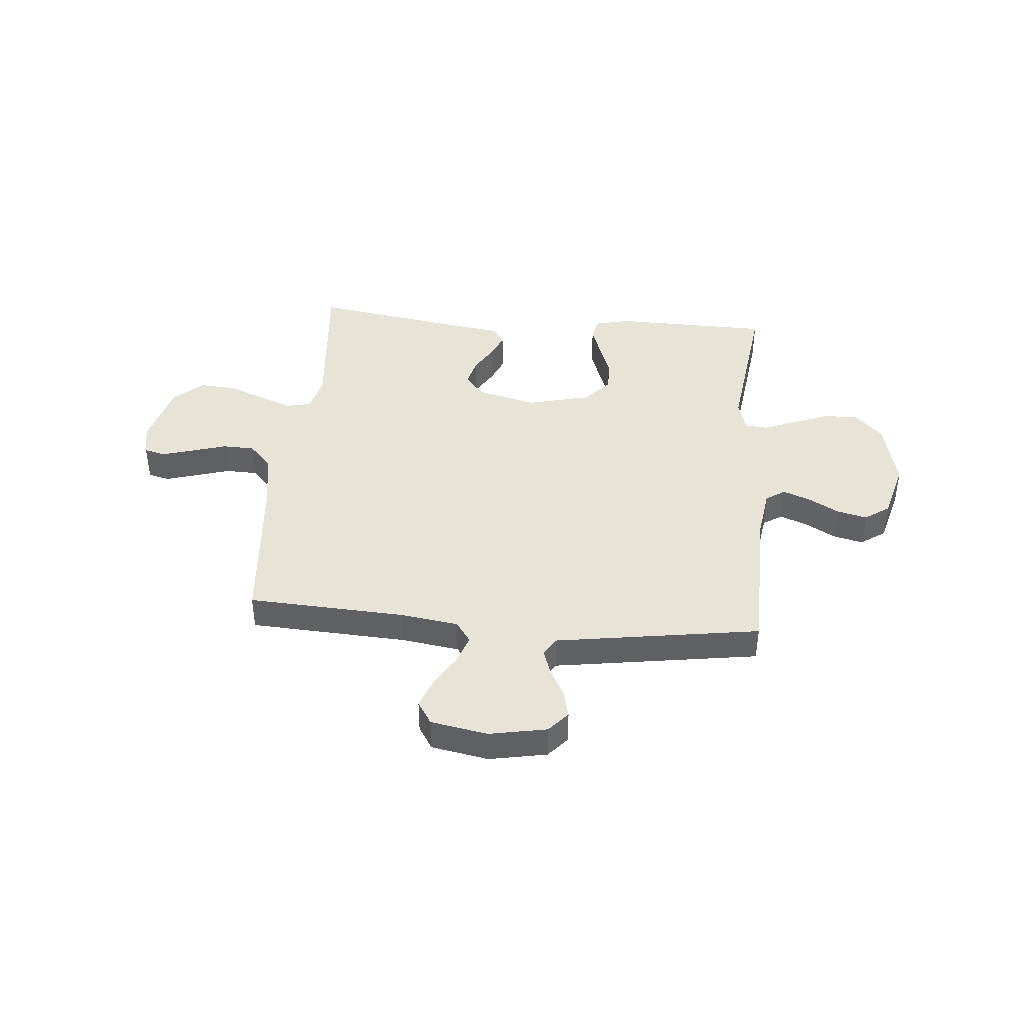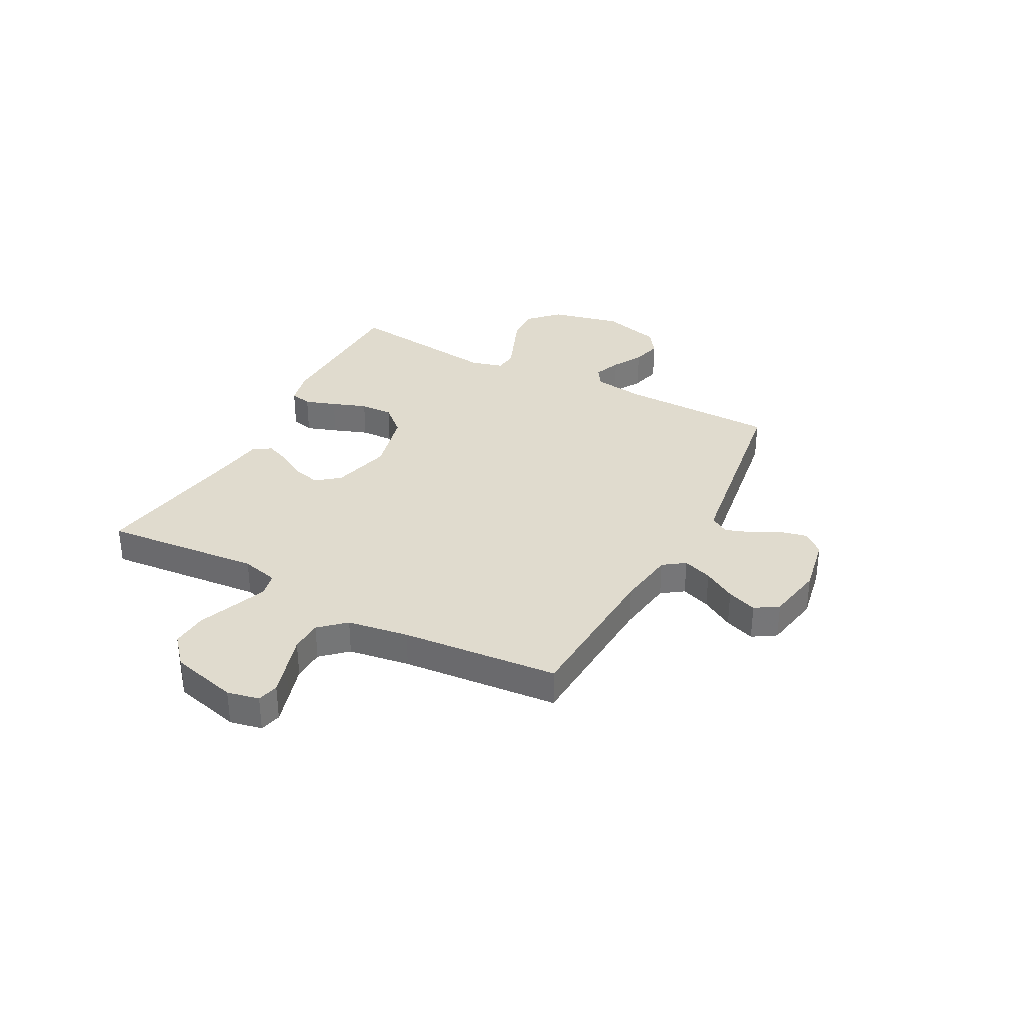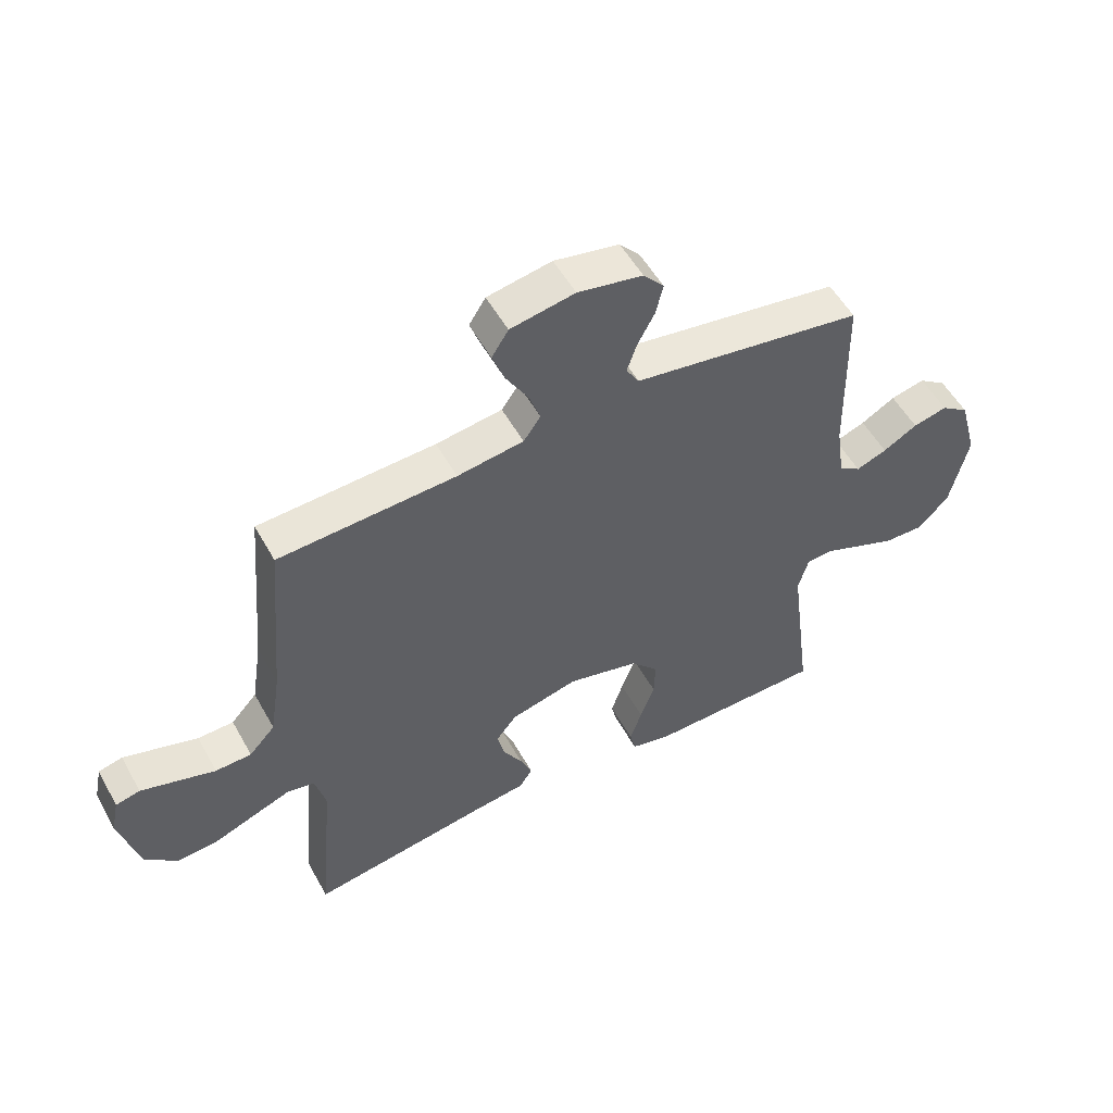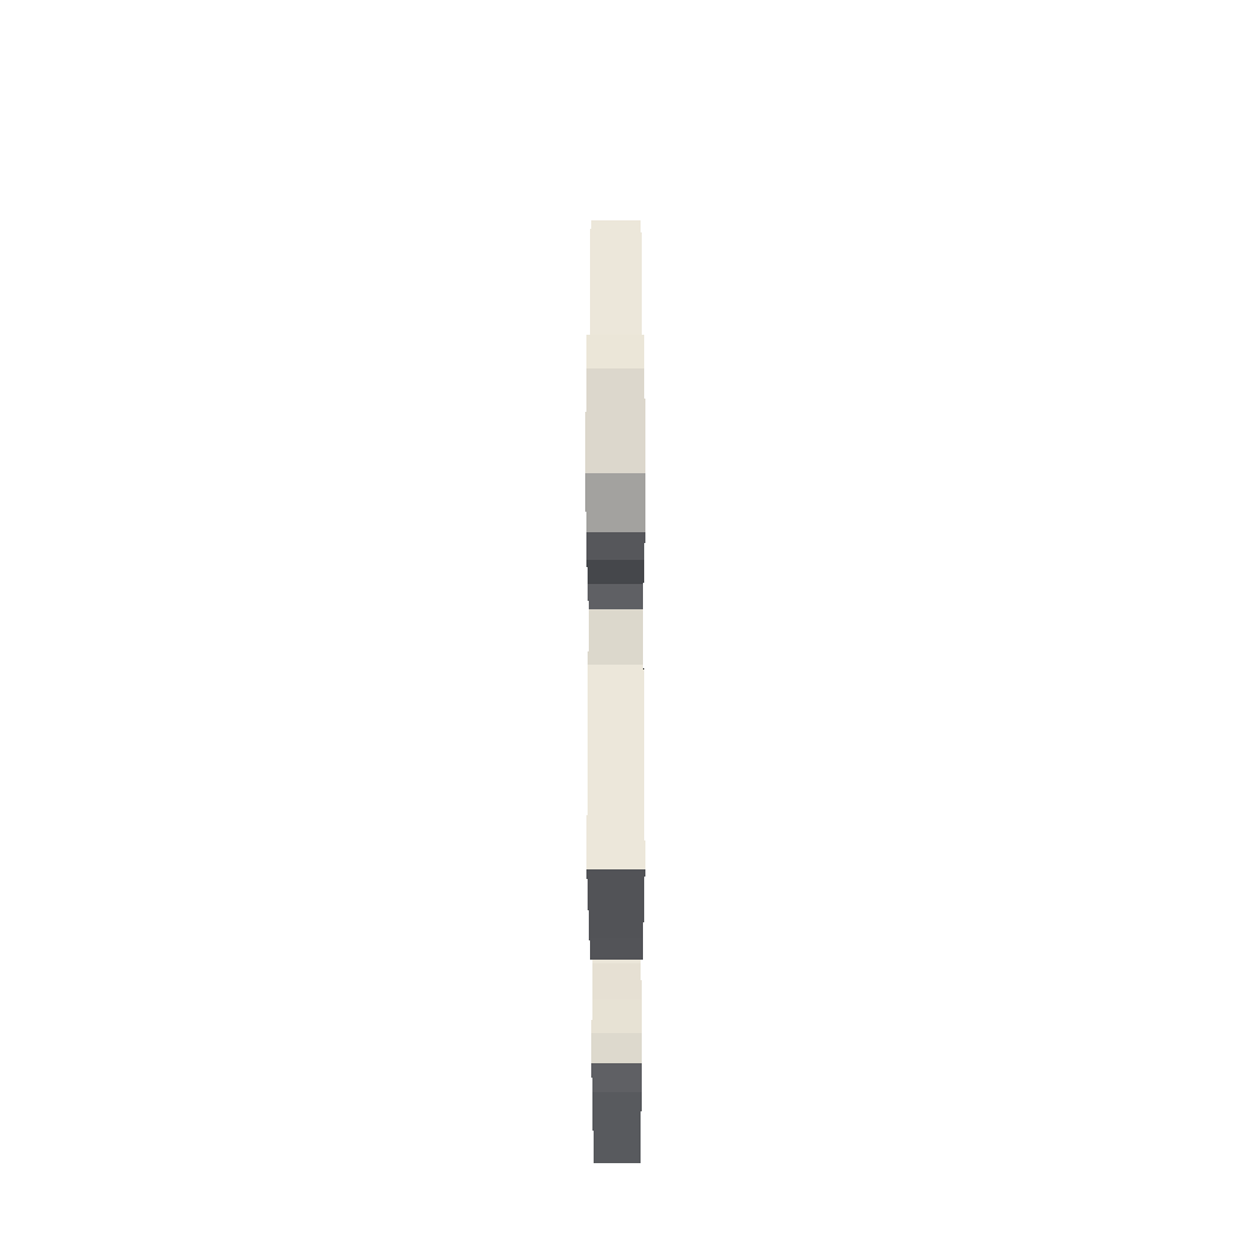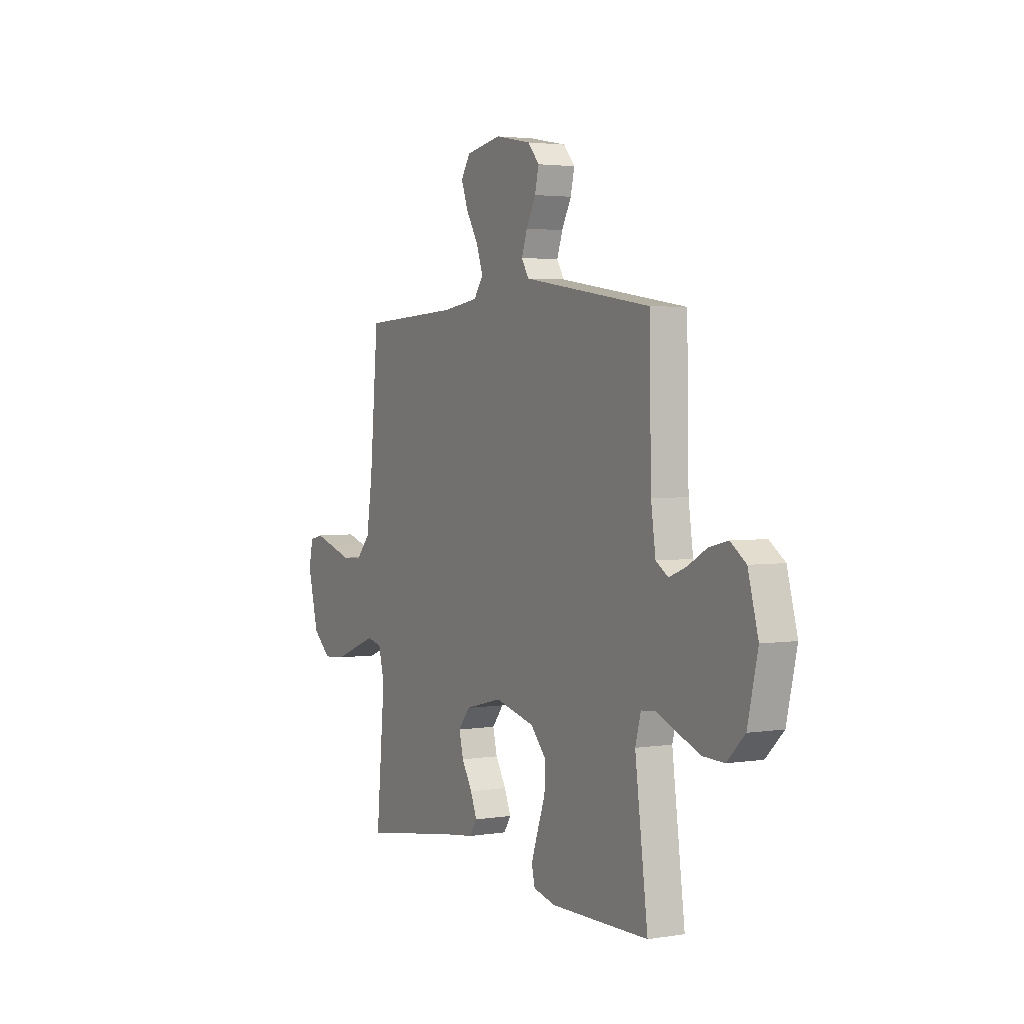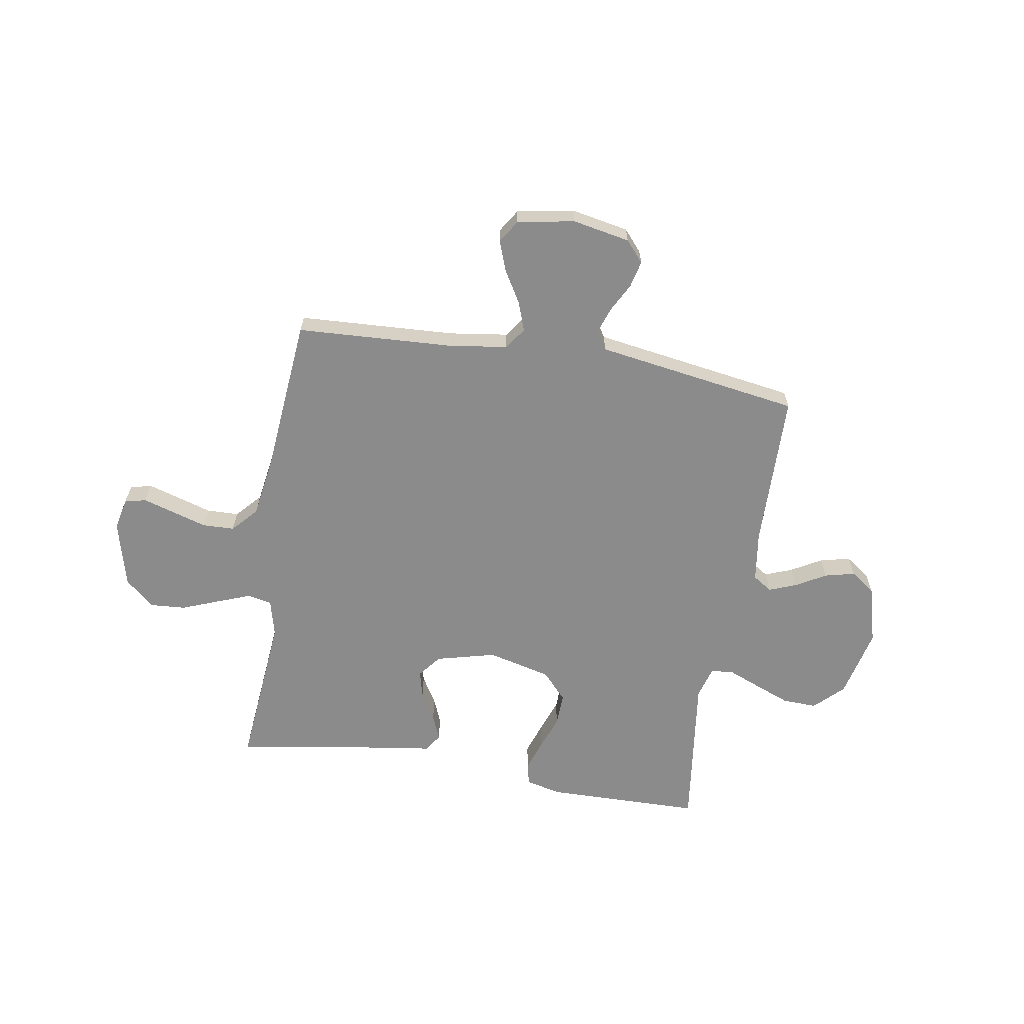
<metadata>
{"format":"obj","ext":"obj","renderer":"f3d","projection":"perspective","resolution":1024,"background":"white","views":[{"elev":41.5,"azim":5.0,"up":"+Y"},{"elev":33.5,"azim":-62.0,"up":"+Y"},{"elev":53.4,"azim":-28.6,"up":"+Z"},{"elev":-31.5,"azim":-89.9,"up":"+Z"},{"elev":3.0,"azim":61.4,"up":"+Z"},{"elev":-64.0,"azim":-9.5,"up":"+Y"}]}
</metadata>
<code>
v -0.5 0.07 0.5
v -0.2 0.07 0.516
v -0.088 0.07 0.532
v -0.059 0.07 0.573
v -0.079 0.07 0.629
v -0.116 0.07 0.691
v -0.137 0.07 0.748
v -0.109 0.07 0.792
v 0 0.07 0.812
v 0.11 0.07 0.791
v 0.145 0.07 0.751
v 0.133 0.07 0.7
v 0.104 0.07 0.645
v 0.087 0.07 0.596
v 0.109 0.07 0.56
v 0.2 0.07 0.546
v 0.5 0.07 0.5
v 0.506 0.07 0.2
v 0.52 0.07 0.103
v 0.557 0.07 0.079
v 0.609 0.07 0.099
v 0.667 0.07 0.132
v 0.725 0.07 0.146
v 0.772 0.07 0.113
v 0.803 0.07 0
v 0.772 0.07 -0.135
v 0.718 0.07 -0.188
v 0.652 0.07 -0.186
v 0.584 0.07 -0.159
v 0.522 0.07 -0.134
v 0.478 0.07 -0.138
v 0.461 0.07 -0.2
v 0.5 0.07 -0.5
v 0.2 0.07 -0.505
v 0.133 0.07 -0.489
v 0.123 0.07 -0.447
v 0.143 0.07 -0.388
v 0.167 0.07 -0.322
v 0.169 0.07 -0.259
v 0.122 0.07 -0.207
v 0 0.07 -0.177
v -0.114 0.07 -0.206
v -0.149 0.07 -0.25
v -0.136 0.07 -0.303
v -0.104 0.07 -0.357
v -0.084 0.07 -0.405
v -0.106 0.07 -0.439
v -0.2 0.07 -0.452
v -0.5 0.07 -0.5
v -0.473 0.07 -0.2
v -0.491 0.07 -0.129
v -0.537 0.07 -0.119
v -0.6 0.07 -0.143
v -0.672 0.07 -0.171
v -0.741 0.07 -0.176
v -0.796 0.07 -0.128
v -0.829 0.07 0
v -0.816 0.07 0.061
v -0.775 0.07 0.071
v -0.715 0.07 0.053
v -0.649 0.07 0.033
v -0.588 0.07 0.035
v -0.544 0.07 0.083
v -0.526 0.07 0.2
v -0.5 0 0.5
v -0.2 0 0.516
v -0.088 0 0.532
v -0.059 0 0.573
v -0.079 0 0.629
v -0.116 0 0.691
v -0.137 0 0.748
v -0.109 0 0.792
v 0 0 0.812
v 0.11 0 0.791
v 0.145 0 0.751
v 0.133 0 0.7
v 0.104 0 0.645
v 0.087 0 0.596
v 0.109 0 0.56
v 0.2 0 0.546
v 0.5 0 0.5
v 0.506 0 0.2
v 0.52 0 0.103
v 0.557 0 0.079
v 0.609 0 0.099
v 0.667 0 0.132
v 0.725 0 0.146
v 0.772 0 0.113
v 0.803 0 0
v 0.772 0 -0.135
v 0.718 0 -0.188
v 0.652 0 -0.186
v 0.584 0 -0.159
v 0.522 0 -0.134
v 0.478 0 -0.138
v 0.461 0 -0.2
v 0.5 0 -0.5
v 0.2 0 -0.505
v 0.133 0 -0.489
v 0.123 0 -0.447
v 0.143 0 -0.388
v 0.167 0 -0.322
v 0.169 0 -0.259
v 0.122 0 -0.207
v 0 0 -0.177
v -0.114 0 -0.206
v -0.149 0 -0.25
v -0.136 0 -0.303
v -0.104 0 -0.357
v -0.084 0 -0.405
v -0.106 0 -0.439
v -0.2 0 -0.452
v -0.5 0 -0.5
v -0.473 0 -0.2
v -0.491 0 -0.129
v -0.537 0 -0.119
v -0.6 0 -0.143
v -0.672 0 -0.171
v -0.741 0 -0.176
v -0.796 0 -0.128
v -0.829 0 0
v -0.816 0 0.061
v -0.775 0 0.071
v -0.715 0 0.053
v -0.649 0 0.033
v -0.588 0 0.035
v -0.544 0 0.083
v -0.526 0 0.2
f 58 59 60 61
f 56 57 58 61
f 56 61 62
f 53 54 55 56
f 52 53 56 62
f 51 52 62 63
f 48 49 50
f 44 45 46 47
f 43 44 47 48
f 35 36 37 38
f 33 34 35 38
f 32 33 38 39
f 31 32 39 40
f 27 28 29 30
f 25 26 27 30
f 25 30 31
f 21 22 23 24
f 20 21 24 25
f 16 17 18
f 15 16 18 19
f 10 11 12 13
f 10 13 14
f 9 10 14
f 8 9 14
f 5 6 7 8
f 4 5 8 14
f 3 4 14 15
f 64 1 2
f 43 48 50 51
f 42 43 51 63
f 41 42 63 64
f 20 25 31 40
f 19 20 40 41
f 15 19 41 64
f 2 3 15 64
f 125 124 123 122
f 125 122 121 120
f 126 125 120
f 120 119 118 117
f 126 120 117 116
f 127 126 116 115
f 114 113 112
f 111 110 109 108
f 112 111 108 107
f 102 101 100 99
f 102 99 98 97
f 103 102 97 96
f 104 103 96 95
f 94 93 92 91
f 94 91 90 89
f 95 94 89
f 88 87 86 85
f 89 88 85 84
f 82 81 80
f 83 82 80 79
f 77 76 75 74
f 78 77 74
f 78 74 73
f 78 73 72
f 72 71 70 69
f 78 72 69 68
f 79 78 68 67
f 66 65 128
f 115 114 112 107
f 127 115 107 106
f 128 127 106 105
f 104 95 89 84
f 105 104 84 83
f 128 105 83 79
f 128 79 67 66
f 1 65 66 2
f 2 66 67 3
f 3 67 68 4
f 4 68 69 5
f 5 69 70 6
f 6 70 71 7
f 7 71 72 8
f 8 72 73 9
f 9 73 74 10
f 10 74 75 11
f 11 75 76 12
f 12 76 77 13
f 13 77 78 14
f 14 78 79 15
f 15 79 80 16
f 16 80 81 17
f 17 81 82 18
f 18 82 83 19
f 19 83 84 20
f 20 84 85 21
f 21 85 86 22
f 22 86 87 23
f 23 87 88 24
f 24 88 89 25
f 25 89 90 26
f 26 90 91 27
f 27 91 92 28
f 28 92 93 29
f 29 93 94 30
f 30 94 95 31
f 31 95 96 32
f 32 96 97 33
f 33 97 98 34
f 34 98 99 35
f 35 99 100 36
f 36 100 101 37
f 37 101 102 38
f 38 102 103 39
f 39 103 104 40
f 40 104 105 41
f 41 105 106 42
f 42 106 107 43
f 43 107 108 44
f 44 108 109 45
f 45 109 110 46
f 46 110 111 47
f 47 111 112 48
f 48 112 113 49
f 49 113 114 50
f 50 114 115 51
f 51 115 116 52
f 52 116 117 53
f 53 117 118 54
f 54 118 119 55
f 55 119 120 56
f 56 120 121 57
f 57 121 122 58
f 58 122 123 59
f 59 123 124 60
f 60 124 125 61
f 61 125 126 62
f 62 126 127 63
f 63 127 128 64
f 64 128 65 1

</code>
